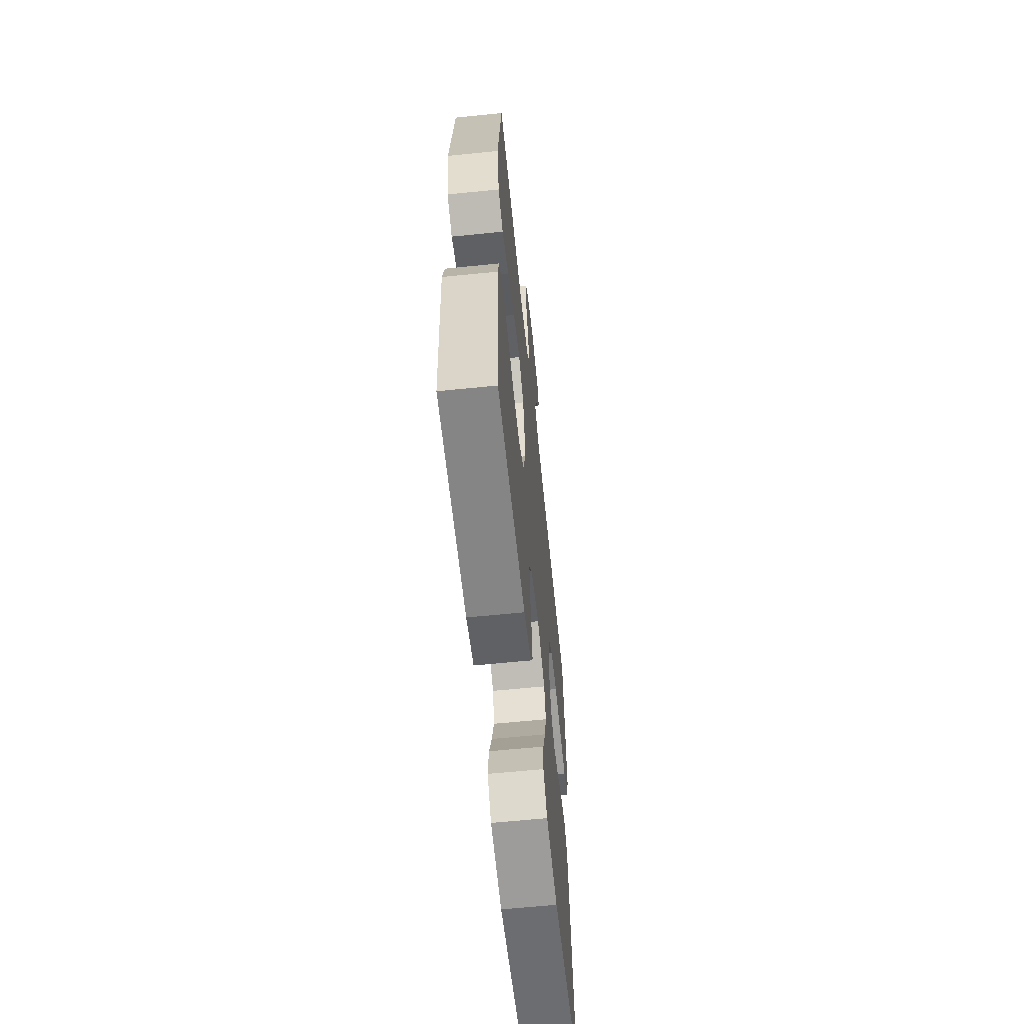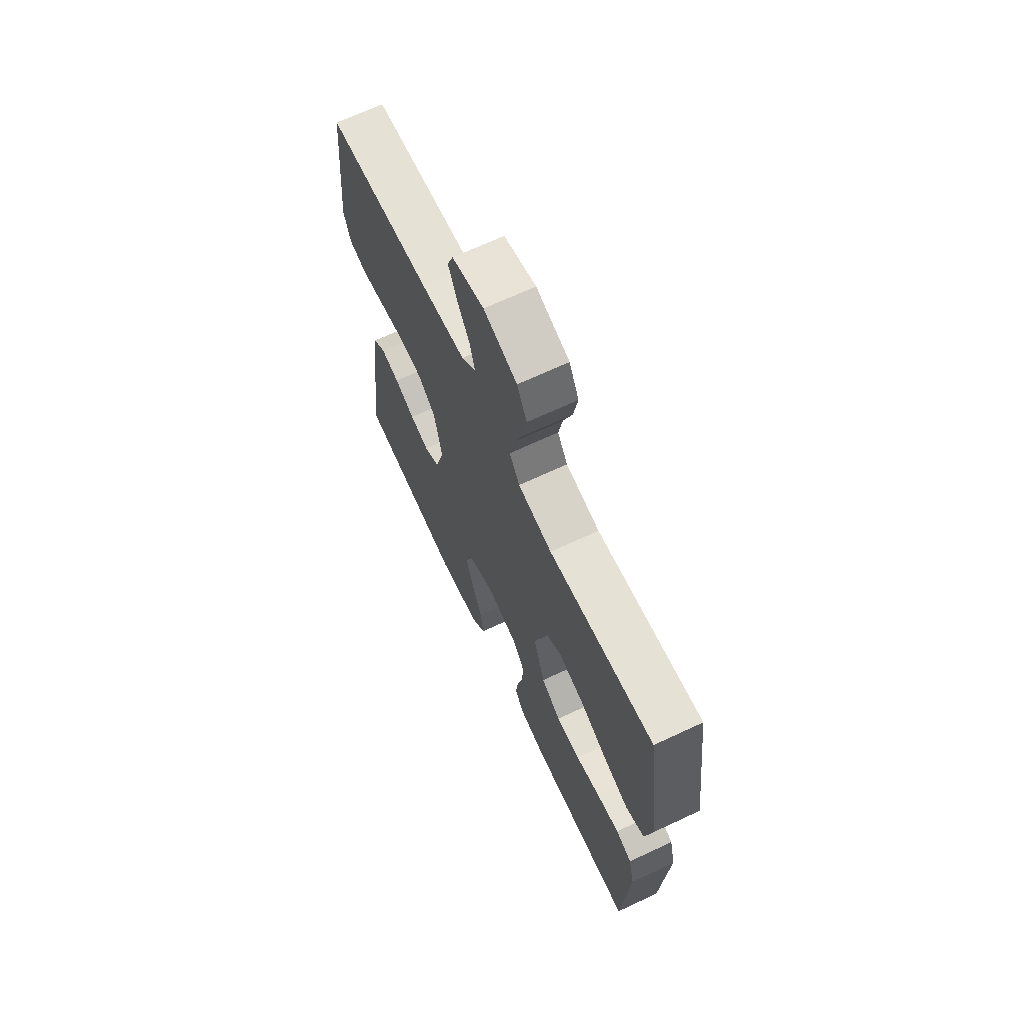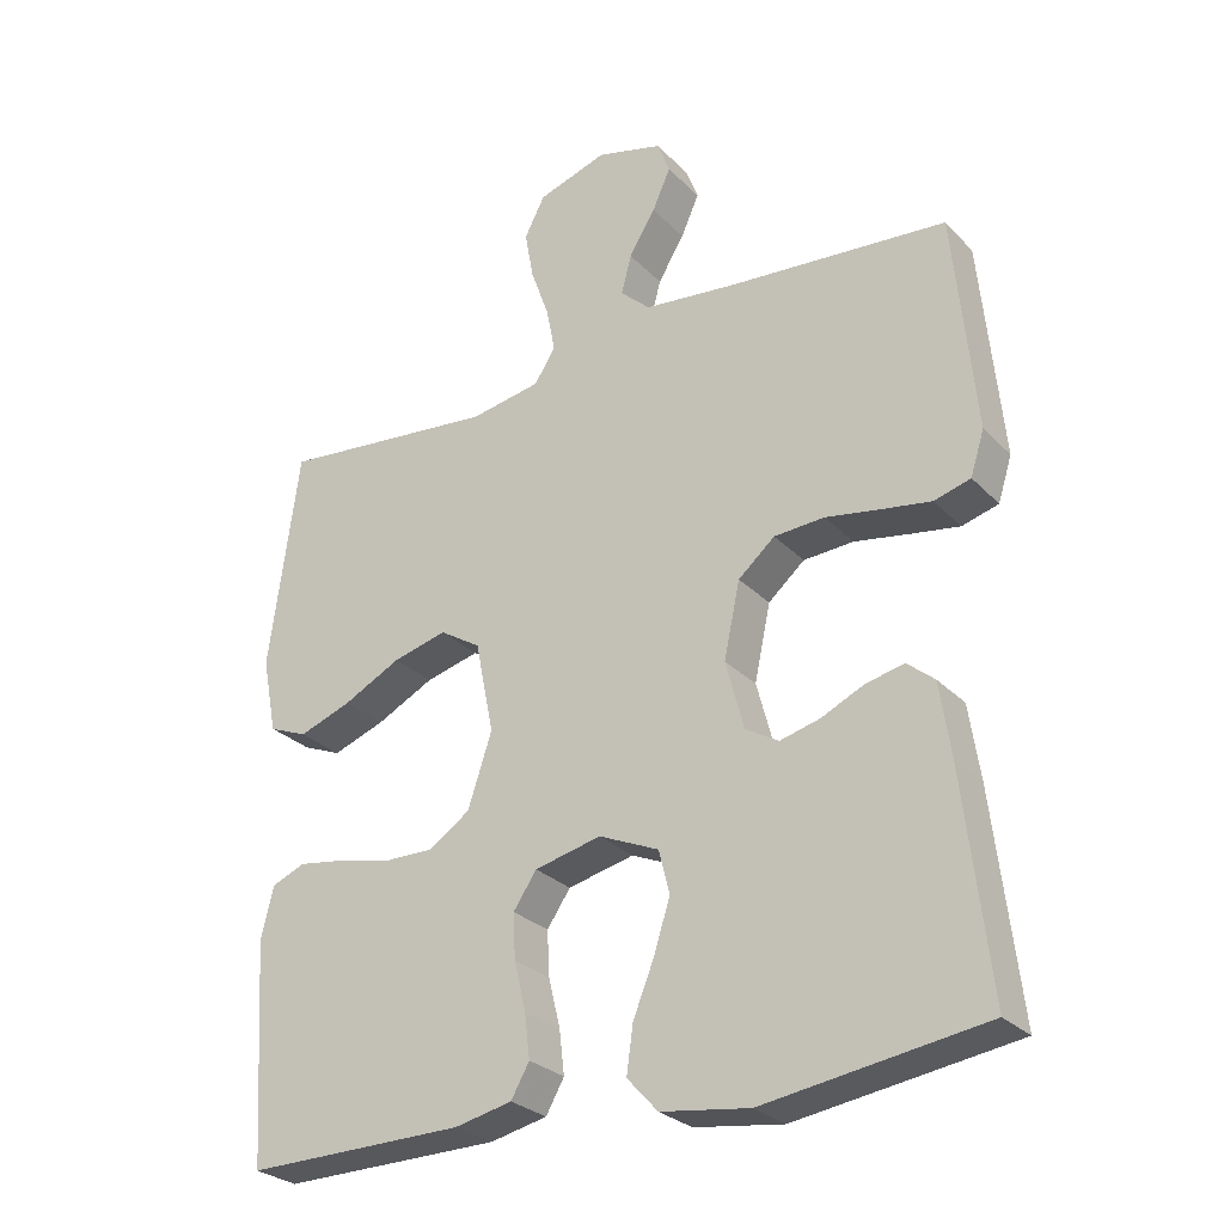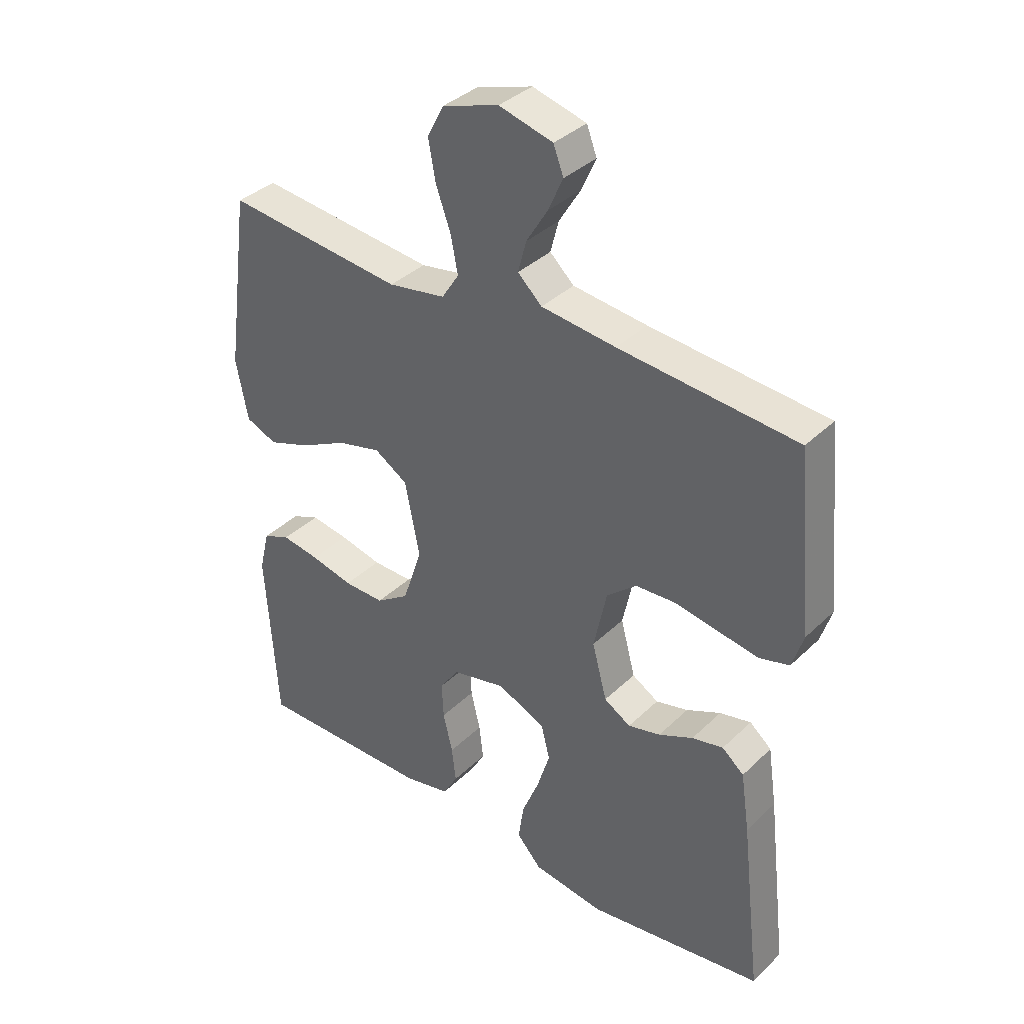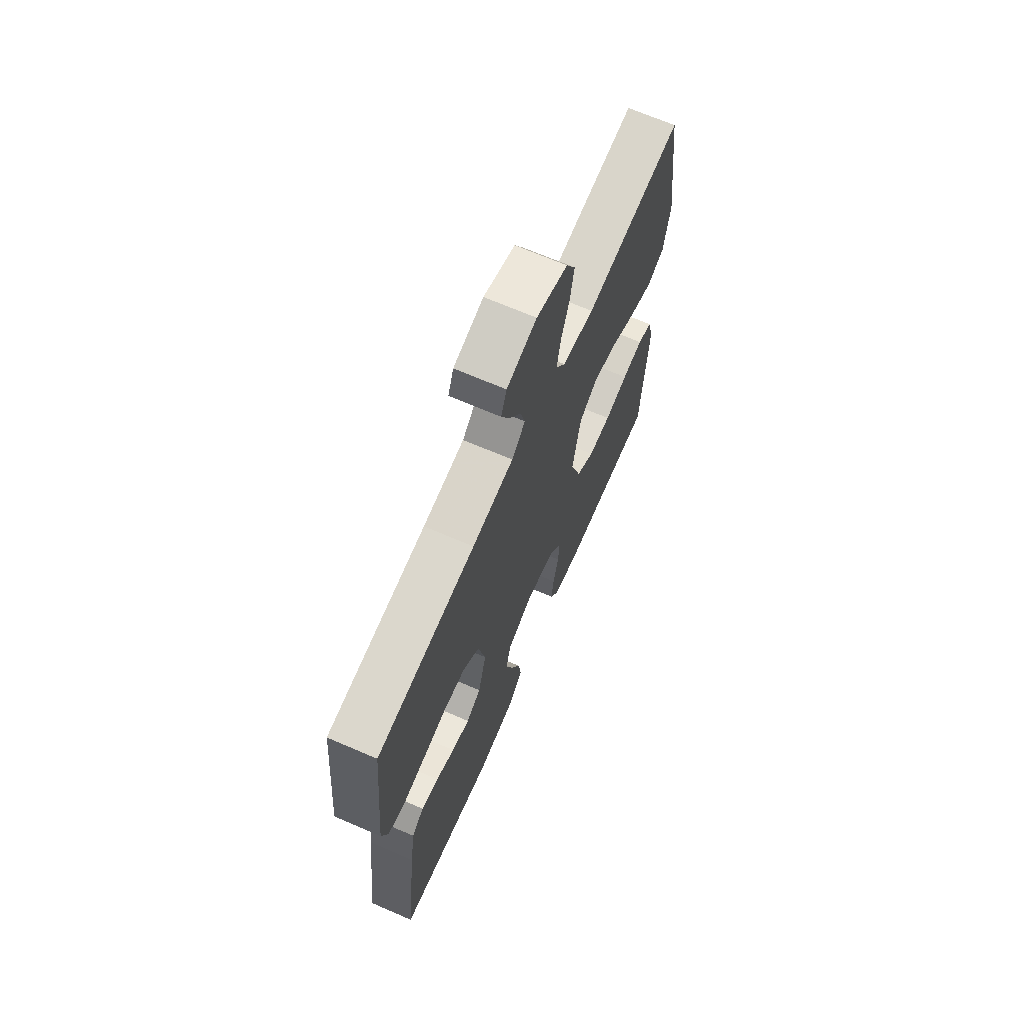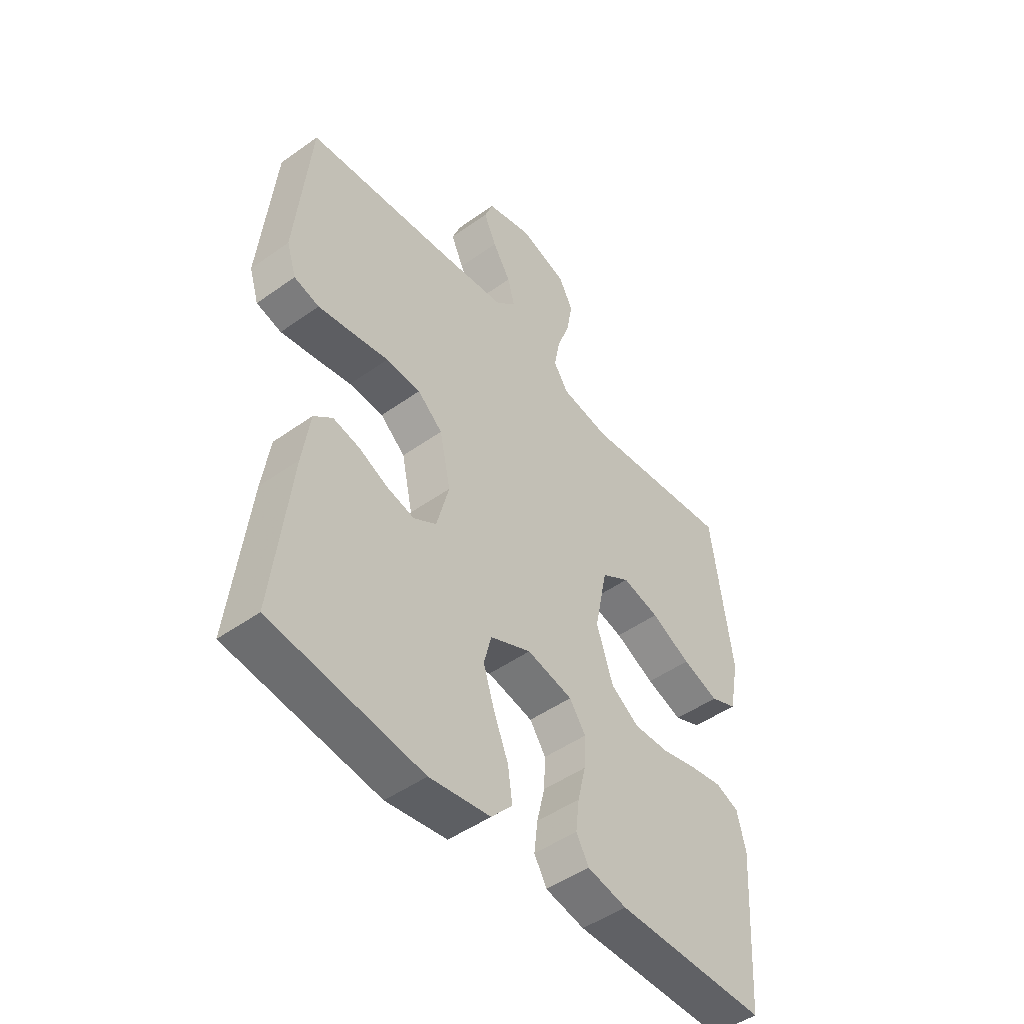
<metadata>
{"format":"obj","ext":"obj","renderer":"f3d","projection":"perspective","resolution":1024,"background":"white","views":[{"elev":-62.3,"azim":-84.1,"up":"+Z"},{"elev":68.1,"azim":-115.1,"up":"+Z"},{"elev":-27.8,"azim":33.9,"up":"+Z"},{"elev":36.8,"azim":39.3,"up":"+Z"},{"elev":68.3,"azim":113.4,"up":"+Z"},{"elev":-48.0,"azim":128.7,"up":"+Z"}]}
</metadata>
<code>
v -0.5 0.07 -0.5
v -0.519 0.07 -0.2
v -0.502 0.07 -0.129
v -0.456 0.07 -0.11
v -0.392 0.07 -0.12
v -0.32 0.07 -0.137
v -0.251 0.07 -0.138
v -0.195 0.07 -0.1
v -0.162 0.07 0
v -0.187 0.07 0.125
v -0.243 0.07 0.16
v -0.317 0.07 0.141
v -0.396 0.07 0.101
v -0.468 0.07 0.075
v -0.521 0.07 0.097
v -0.541 0.07 0.2
v -0.5 0.07 0.5
v -0.2 0.07 0.469
v -0.103 0.07 0.486
v -0.074 0.07 0.531
v -0.086 0.07 0.593
v -0.111 0.07 0.662
v -0.123 0.07 0.729
v -0.095 0.07 0.783
v 0 0.07 0.814
v 0.091 0.07 0.79
v 0.108 0.07 0.745
v 0.083 0.07 0.689
v 0.047 0.07 0.63
v 0.033 0.07 0.577
v 0.074 0.07 0.539
v 0.2 0.07 0.525
v 0.5 0.07 0.5
v 0.529 0.07 0.2
v 0.51 0.07 0.14
v 0.46 0.07 0.126
v 0.392 0.07 0.137
v 0.318 0.07 0.15
v 0.249 0.07 0.146
v 0.199 0.07 0.103
v 0.177 0.07 0
v 0.202 0.07 -0.094
v 0.247 0.07 -0.121
v 0.302 0.07 -0.107
v 0.36 0.07 -0.08
v 0.413 0.07 -0.068
v 0.45 0.07 -0.099
v 0.465 0.07 -0.2
v 0.5 0.07 -0.5
v 0.2 0.07 -0.544
v 0.079 0.07 -0.527
v 0.037 0.07 -0.481
v 0.046 0.07 -0.417
v 0.075 0.07 -0.345
v 0.097 0.07 -0.275
v 0.082 0.07 -0.216
v 0 0.07 -0.18
v -0.091 0.07 -0.201
v -0.123 0.07 -0.248
v -0.12 0.07 -0.309
v -0.104 0.07 -0.376
v -0.097 0.07 -0.436
v -0.122 0.07 -0.48
v -0.2 0.07 -0.497
v -0.5 0 -0.5
v -0.519 0 -0.2
v -0.502 0 -0.129
v -0.456 0 -0.11
v -0.392 0 -0.12
v -0.32 0 -0.137
v -0.251 0 -0.138
v -0.195 0 -0.1
v -0.162 0 0
v -0.187 0 0.125
v -0.243 0 0.16
v -0.317 0 0.141
v -0.396 0 0.101
v -0.468 0 0.075
v -0.521 0 0.097
v -0.541 0 0.2
v -0.5 0 0.5
v -0.2 0 0.469
v -0.103 0 0.486
v -0.074 0 0.531
v -0.086 0 0.593
v -0.111 0 0.662
v -0.123 0 0.729
v -0.095 0 0.783
v 0 0 0.814
v 0.091 0 0.79
v 0.108 0 0.745
v 0.083 0 0.689
v 0.047 0 0.63
v 0.033 0 0.577
v 0.074 0 0.539
v 0.2 0 0.525
v 0.5 0 0.5
v 0.529 0 0.2
v 0.51 0 0.14
v 0.46 0 0.126
v 0.392 0 0.137
v 0.318 0 0.15
v 0.249 0 0.146
v 0.199 0 0.103
v 0.177 0 0
v 0.202 0 -0.094
v 0.247 0 -0.121
v 0.302 0 -0.107
v 0.36 0 -0.08
v 0.413 0 -0.068
v 0.45 0 -0.099
v 0.465 0 -0.2
v 0.5 0 -0.5
v 0.2 0 -0.544
v 0.079 0 -0.527
v 0.037 0 -0.481
v 0.046 0 -0.417
v 0.075 0 -0.345
v 0.097 0 -0.275
v 0.082 0 -0.216
v 0 0 -0.18
v -0.091 0 -0.201
v -0.123 0 -0.248
v -0.12 0 -0.309
v -0.104 0 -0.376
v -0.097 0 -0.436
v -0.122 0 -0.48
v -0.2 0 -0.497
f 60 61 62 63
f 59 60 63 64
f 51 52 53 54
f 51 54 55
f 50 51 55
f 49 50 55 56
f 47 48 49 56
f 44 45 46 47
f 43 44 47 56
f 35 36 37 38
f 33 34 35 38
f 32 33 38 39
f 31 32 39 40
f 26 27 28 29
f 24 25 26 29
f 24 29 30
f 21 22 23 24
f 20 21 24 30
f 19 20 30 31
f 15 16 17 18
f 15 18 19
f 12 13 14 15
f 11 12 15 19
f 10 11 19 31
f 3 4 5 6
f 1 2 3 6
f 59 64 1 6
f 58 59 6 7
f 57 58 7 8
f 42 43 56 57
f 41 42 57 8
f 40 41 8 9
f 9 10 31 40
f 127 126 125 124
f 128 127 124 123
f 118 117 116 115
f 119 118 115
f 119 115 114
f 120 119 114 113
f 120 113 112 111
f 111 110 109 108
f 120 111 108 107
f 102 101 100 99
f 102 99 98 97
f 103 102 97 96
f 104 103 96 95
f 93 92 91 90
f 93 90 89 88
f 94 93 88
f 88 87 86 85
f 94 88 85 84
f 95 94 84 83
f 82 81 80 79
f 83 82 79
f 79 78 77 76
f 83 79 76 75
f 95 83 75 74
f 70 69 68 67
f 70 67 66 65
f 70 65 128 123
f 71 70 123 122
f 72 71 122 121
f 121 120 107 106
f 72 121 106 105
f 73 72 105 104
f 104 95 74 73
f 1 65 66 2
f 2 66 67 3
f 3 67 68 4
f 4 68 69 5
f 5 69 70 6
f 6 70 71 7
f 7 71 72 8
f 8 72 73 9
f 9 73 74 10
f 10 74 75 11
f 11 75 76 12
f 12 76 77 13
f 13 77 78 14
f 14 78 79 15
f 15 79 80 16
f 16 80 81 17
f 17 81 82 18
f 18 82 83 19
f 19 83 84 20
f 20 84 85 21
f 21 85 86 22
f 22 86 87 23
f 23 87 88 24
f 24 88 89 25
f 25 89 90 26
f 26 90 91 27
f 27 91 92 28
f 28 92 93 29
f 29 93 94 30
f 30 94 95 31
f 31 95 96 32
f 32 96 97 33
f 33 97 98 34
f 34 98 99 35
f 35 99 100 36
f 36 100 101 37
f 37 101 102 38
f 38 102 103 39
f 39 103 104 40
f 40 104 105 41
f 41 105 106 42
f 42 106 107 43
f 43 107 108 44
f 44 108 109 45
f 45 109 110 46
f 46 110 111 47
f 47 111 112 48
f 48 112 113 49
f 49 113 114 50
f 50 114 115 51
f 51 115 116 52
f 52 116 117 53
f 53 117 118 54
f 54 118 119 55
f 55 119 120 56
f 56 120 121 57
f 57 121 122 58
f 58 122 123 59
f 59 123 124 60
f 60 124 125 61
f 61 125 126 62
f 62 126 127 63
f 63 127 128 64
f 64 128 65 1

</code>
